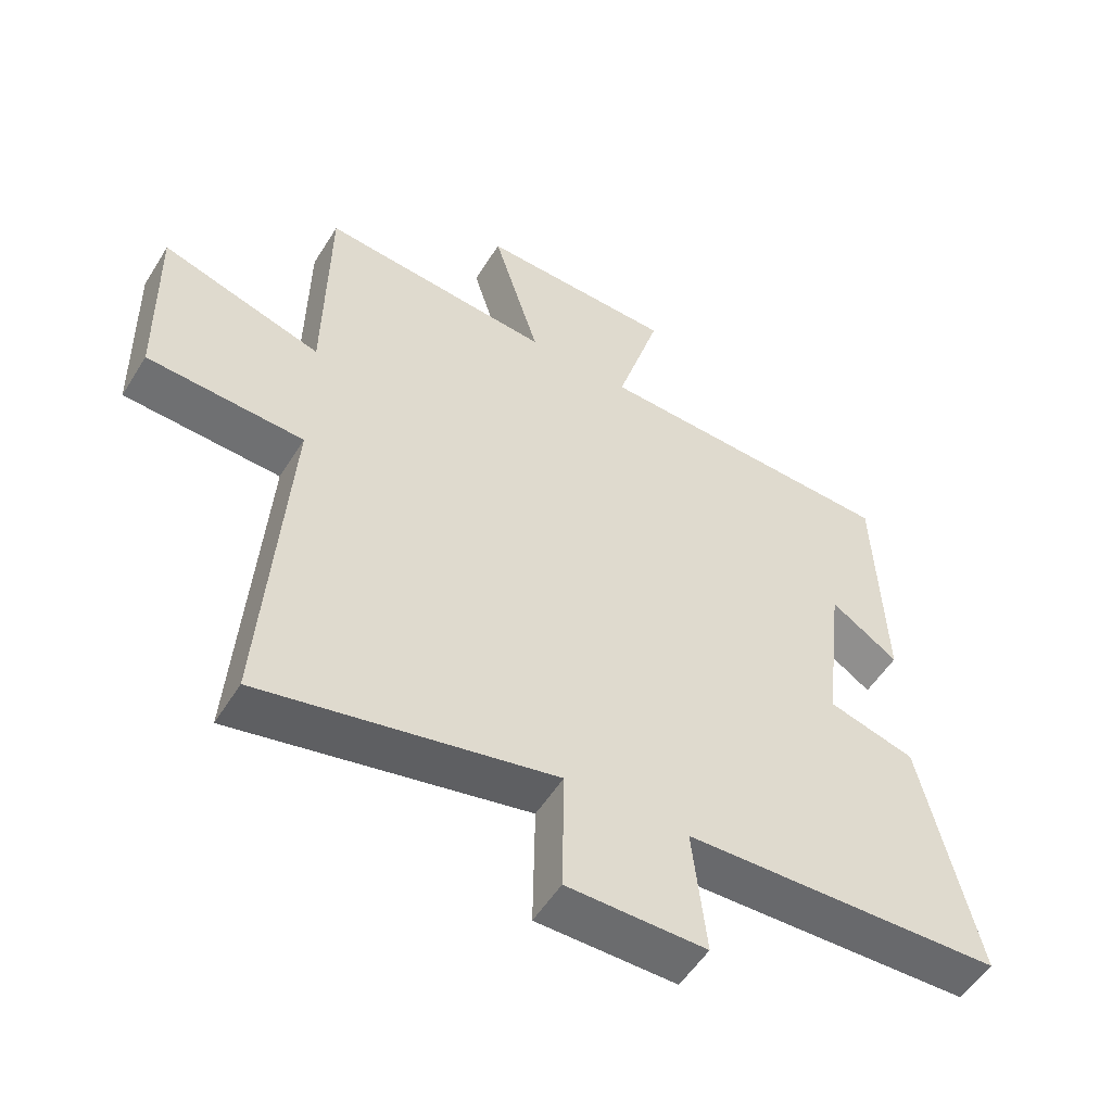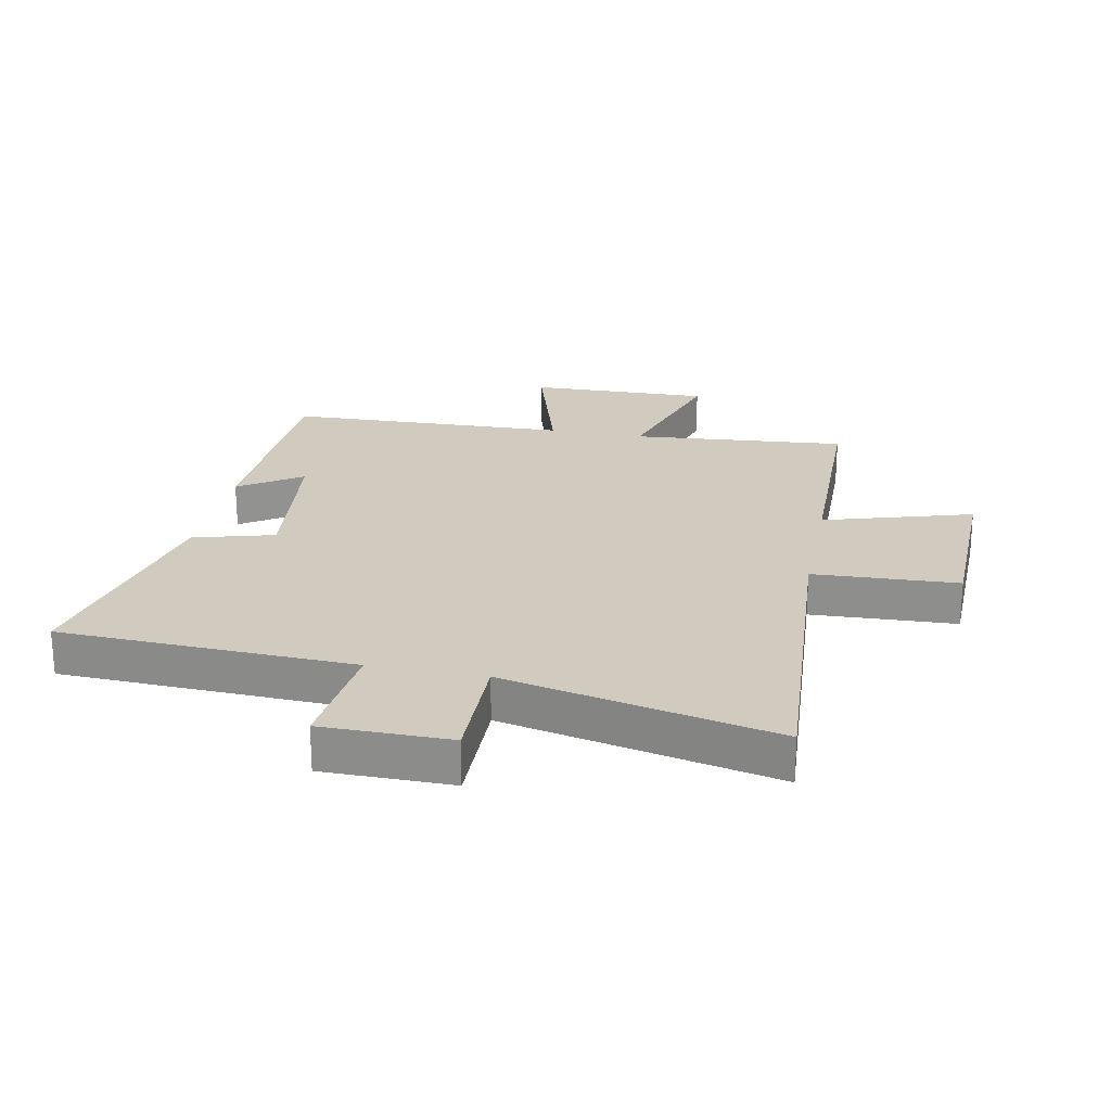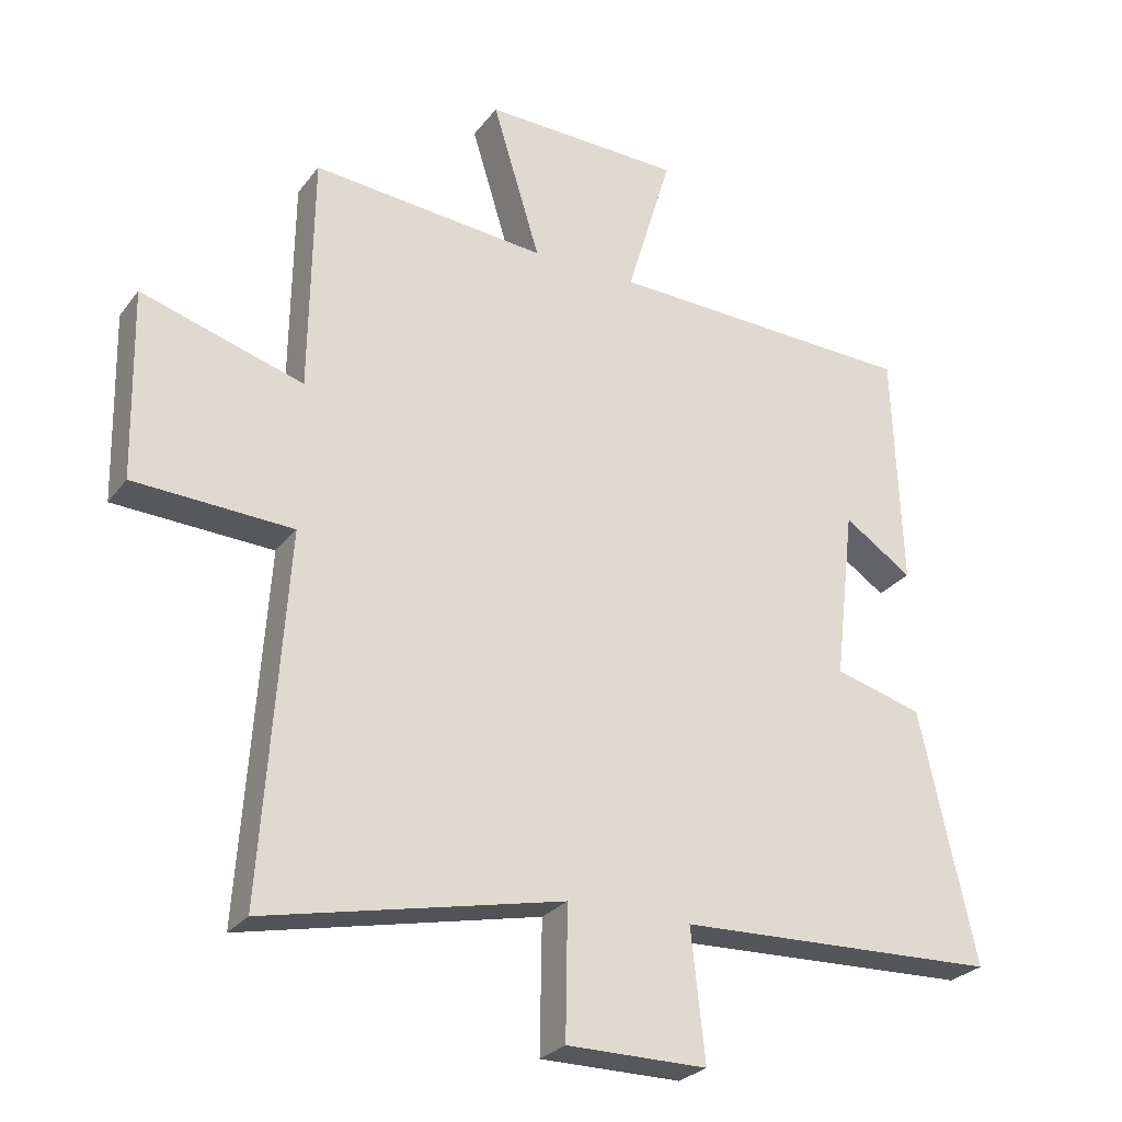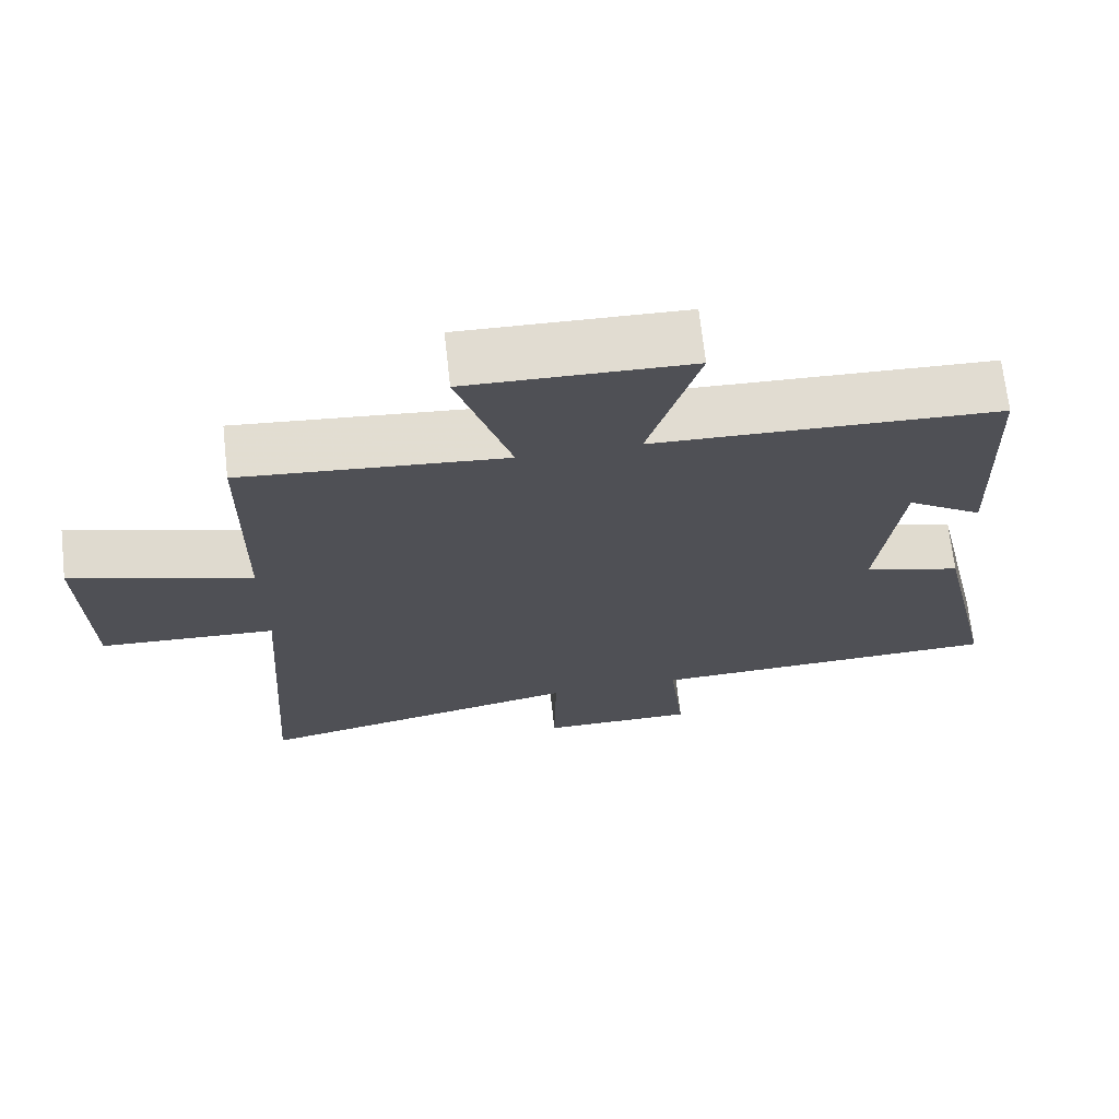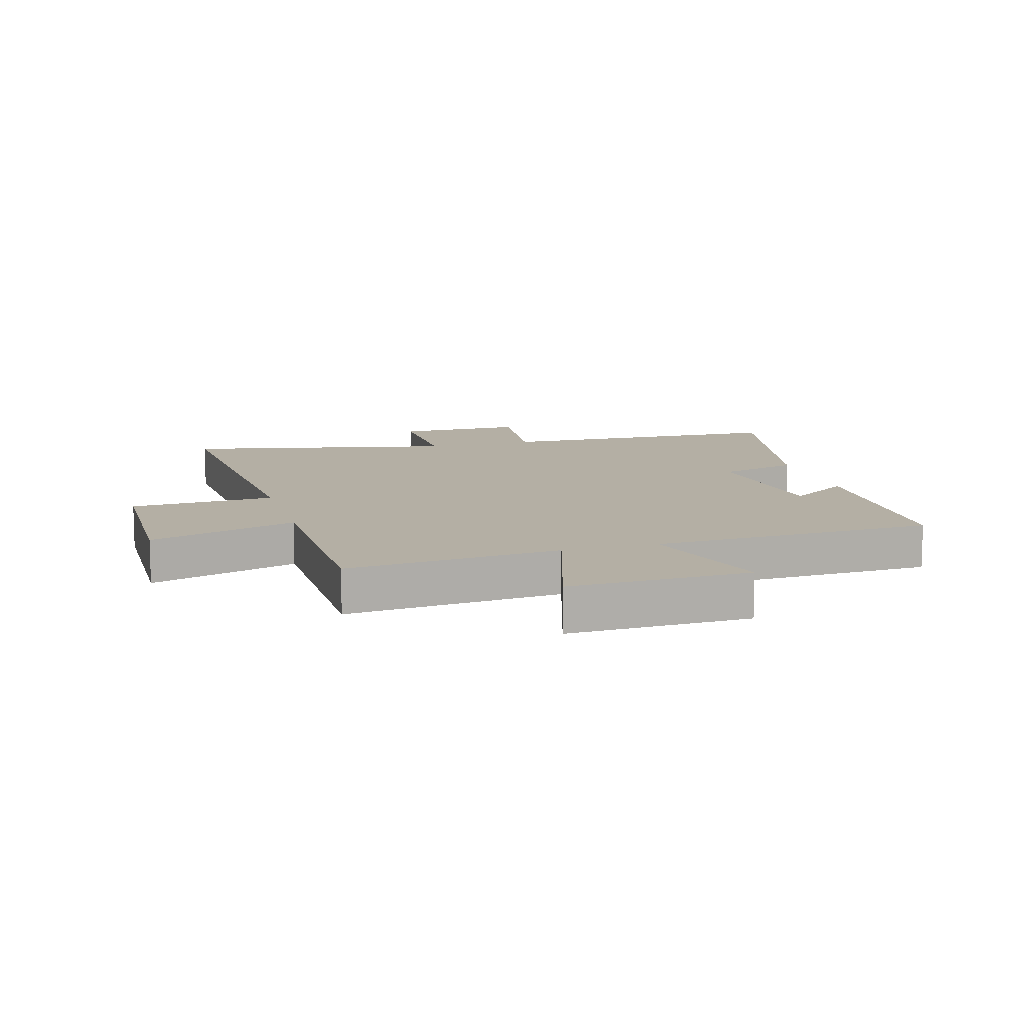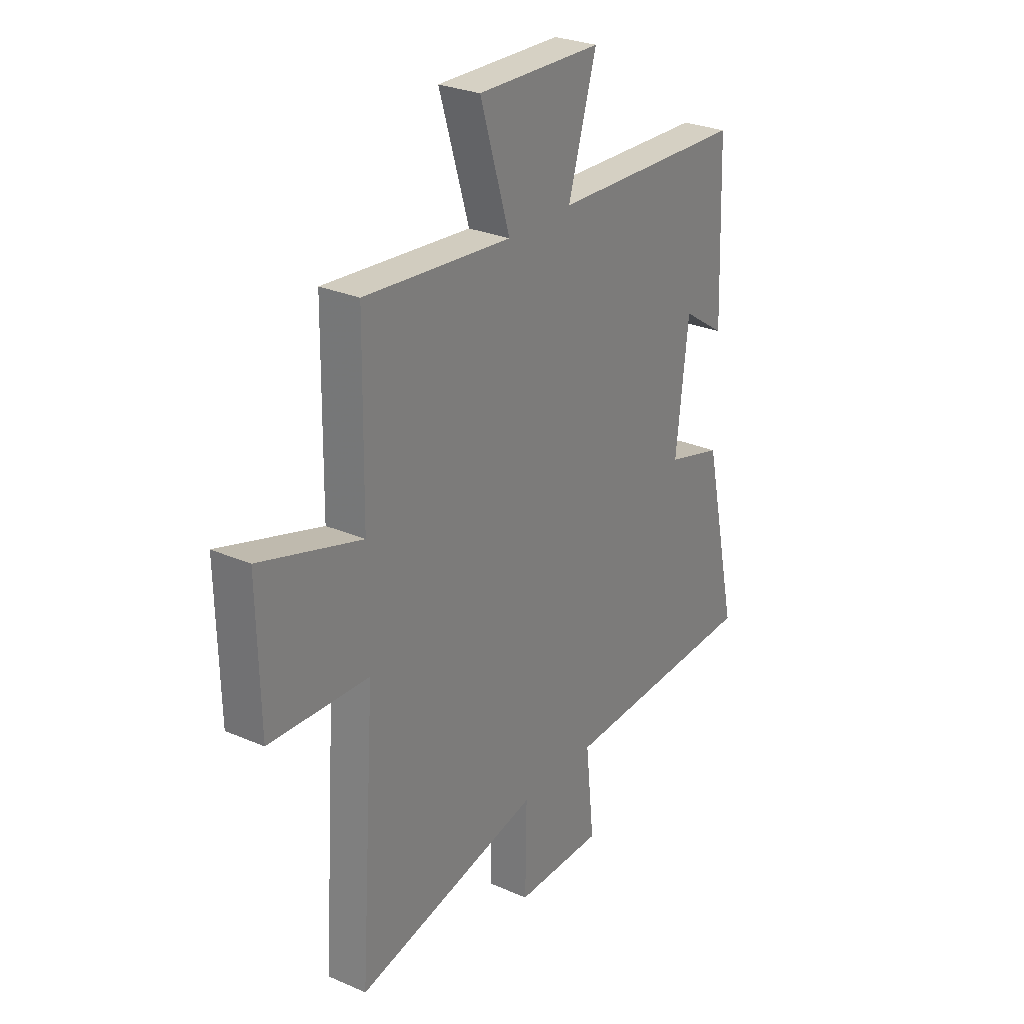
<metadata>
{"format":"obj","ext":"obj","renderer":"f3d","projection":"perspective","resolution":1024,"background":"white","views":[{"elev":-53.6,"azim":-31.3,"up":"+Z"},{"elev":23.6,"azim":-168.7,"up":"+Y"},{"elev":-27.0,"azim":-28.9,"up":"+Z"},{"elev":69.8,"azim":-6.5,"up":"+Z"},{"elev":11.3,"azim":-16.2,"up":"+Y"},{"elev":27.8,"azim":-56.4,"up":"+Z"}]}
</metadata>
<code>
v -0.537 0.07 -0.597
v -0.5 0.07 -0.052
v -0.739 0.07 -0.04
v -0.745 0.07 0.246
v -0.5 0.07 0.172
v -0.495 0.07 0.532
v -0.14 0.07 0.5
v -0.212 0.07 0.735
v 0.088 0.07 0.727
v 0.02 0.07 0.5
v 0.487 0.07 0.483
v 0.5 0.07 0.123
v 0.397 0.07 0.192
v 0.367 0.07 -0.066
v 0.5 0.07 -0.103
v 0.584 0.07 -0.482
v 0.098 0.07 -0.5
v 0.119 0.07 -0.695
v -0.093 0.07 -0.695
v -0.09 0.07 -0.5
v -0.537 0 -0.597
v -0.5 0 -0.052
v -0.739 0 -0.04
v -0.745 0 0.246
v -0.5 0 0.172
v -0.495 0 0.532
v -0.14 0 0.5
v -0.212 0 0.735
v 0.088 0 0.727
v 0.02 0 0.5
v 0.487 0 0.483
v 0.5 0 0.123
v 0.397 0 0.192
v 0.367 0 -0.066
v 0.5 0 -0.103
v 0.584 0 -0.482
v 0.098 0 -0.5
v 0.119 0 -0.695
v -0.093 0 -0.695
v -0.09 0 -0.5
f 17 18 19 20
f 16 17 20
f 15 16 20
f 14 15 20
f 20 1 2
f 14 20 2
f 13 14 2
f 10 11 12 13
f 10 13 2 3
f 7 8 9 10
f 5 6 7
f 5 7 10
f 3 4 5
f 3 5 10
f 40 39 38 37
f 40 37 36
f 40 36 35
f 40 35 34
f 22 21 40
f 22 40 34
f 22 34 33
f 33 32 31 30
f 23 22 33 30
f 30 29 28 27
f 27 26 25
f 30 27 25
f 25 24 23
f 30 25 23
f 1 21 22 2
f 2 22 23 3
f 3 23 24 4
f 4 24 25 5
f 5 25 26 6
f 6 26 27 7
f 7 27 28 8
f 8 28 29 9
f 9 29 30 10
f 10 30 31 11
f 11 31 32 12
f 12 32 33 13
f 13 33 34 14
f 14 34 35 15
f 15 35 36 16
f 16 36 37 17
f 17 37 38 18
f 18 38 39 19
f 19 39 40 20
f 20 40 21 1

</code>
